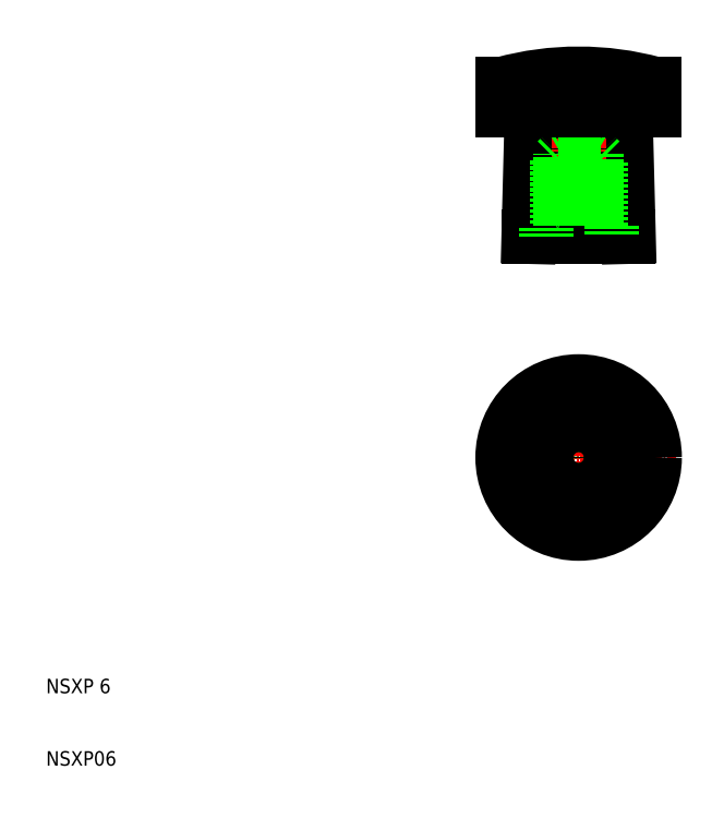
<metadata>
{"format":"dxf","ext":"dxf","renderer":"ezdxf+matplotlib","layout":"modelspace","background":"white","min_lineweight":24,"dpi":150}
</metadata>
<code>
0
SECTION
2
ENTITIES
0
LINE
8
0
10
90.08
20
98.56
30
0
11
90.48
21
83.06
31
0
0
LINE
8
0
10
77.08
20
98.56
30
0
11
76.68
21
83.06
31
0
0
LINE
8
CENTER
10
83.58
20
108.6
30
0
11
83.58
21
80.06
31
0
0
LINE
8
0
10
81.12
20
94.56
30
0
11
83.58
21
95.98
31
0
0
LINE
8
0
10
86.58
20
93.56
30
0
11
80.58
21
93.56
31
0
0
LINE
8
0
10
86.04
20
94.56
30
0
11
81.12
21
94.56
31
0
0
LINE
8
0
10
79.08
20
84.56
30
0
11
88.08
21
84.56
31
0
0
LINE
8
0
10
76.68
20
83.06
30
0
11
90.48
21
83.06
31
0
0
LINE
8
0
10
86.58
20
84.56
30
0
11
86.58
21
93.56
31
0
0
LINE
8
0
10
86.04
20
94.56
30
0
11
86.04
21
84.56
31
0
0
LINE
8
0
10
88.08
20
84.56
30
0
11
88.08
21
83.06
31
0
0
LINE
8
0
10
86.04
20
94.56
30
0
11
83.58
21
95.98
31
0
0
LINE
8
0
10
86.58
20
93.56
30
0
11
86.04
21
94.1
31
0
0
LINE
8
0
10
80.58
20
93.56
30
0
11
80.58
21
84.56
31
0
0
LINE
8
0
10
81.12
20
84.56
30
0
11
81.12
21
94.56
31
0
0
LINE
8
0
10
79.08
20
83.06
30
0
11
79.08
21
84.56
31
0
0
LINE
8
0
10
80.58
20
93.56
30
0
11
81.12
21
94.1
31
0
0
ARC
8
0
10
83.58
20
65.56
30
0
40
40
50
74.78
51
105.2
0
LINE
8
0
10
73.08
20
104.2
30
0
11
94.08
21
104.2
31
0
0
LINE
8
0
10
73.08
20
100.6
30
0
11
94.08
21
100.6
31
0
0
ARC
8
0
10
94.08
20
95.56
30
0
40
5
50
90
51
143.1
0
LINE
8
0
10
94.08
20
100.6
30
0
11
94.08
21
104.2
31
0
0
LINE
8
0
10
91.08
20
100.6
30
0
11
91.08
21
104.2
31
0
0
LINE
8
0
10
90.08
20
100.6
30
0
11
90.08
21
104.2
31
0
0
LINE
8
0
10
93.08
20
100.6
30
0
11
93.08
21
104.2
31
0
0
LINE
8
0
10
92.08
20
100.6
30
0
11
92.08
21
104.2
31
0
0
LINE
8
0
10
86.08
20
100.6
30
0
11
86.08
21
104.2
31
0
0
LINE
8
0
10
87.08
20
100.6
30
0
11
87.08
21
104.2
31
0
0
LINE
8
0
10
88.08
20
100.6
30
0
11
88.08
21
104.2
31
0
0
LINE
8
0
10
89.08
20
100.6
30
0
11
89.08
21
104.2
31
0
0
LINE
8
0
10
82.08
20
100.6
30
0
11
82.08
21
104.2
31
0
0
LINE
8
0
10
83.08
20
100.6
30
0
11
83.08
21
104.2
31
0
0
LINE
8
0
10
84.08
20
100.6
30
0
11
84.08
21
104.2
31
0
0
LINE
8
0
10
85.08
20
100.6
30
0
11
85.08
21
104.2
31
0
0
ARC
8
0
10
73.08
20
95.56
30
0
40
5
50
36.87
51
90
0
LINE
8
0
10
79.08
20
100.6
30
0
11
79.08
21
104.2
31
0
0
LINE
8
0
10
78.08
20
100.6
30
0
11
78.08
21
104.2
31
0
0
LINE
8
0
10
81.08
20
100.6
30
0
11
81.08
21
104.2
31
0
0
LINE
8
0
10
80.08
20
100.6
30
0
11
80.08
21
104.2
31
0
0
LINE
8
0
10
75.08
20
100.6
30
0
11
75.08
21
104.2
31
0
0
LINE
8
0
10
74.08
20
100.6
30
0
11
74.08
21
104.2
31
0
0
LINE
8
0
10
76.08
20
100.6
30
0
11
76.08
21
104.2
31
0
0
LINE
8
0
10
77.08
20
100.6
30
0
11
77.08
21
104.2
31
0
0
LINE
8
0
10
73.08
20
100.6
30
0
11
73.08
21
104.2
31
0
0
TEXT
8
0
10
10
20
10
30
0
40
2
1
NSXP06
0
TEXT
8
0
10
10
20
20
30
0
40
2
1
NSXP 6
0
LINE
8
CENTER
10
97.08
20
52.56
30
0
11
70.08
21
52.56
31
0
0
LINE
8
CENTER
10
83.58
20
66.06
30
0
11
83.58
21
39.06
31
0
0
CIRCLE
8
0
10
83.58
20
52.56
30
0
40
10.5
0
CIRCLE
8
0
10
83.58
20
52.56
30
0
40
3
0
CIRCLE
8
0
10
83.58
20
52.56
30
0
40
2.458
0
CIRCLE
8
0
10
83.58
20
52.56
30
0
40
6.9
0
CIRCLE
8
0
10
83.58
20
52.56
30
0
40
4.5
0
ENDSEC
0
EOF

</code>
